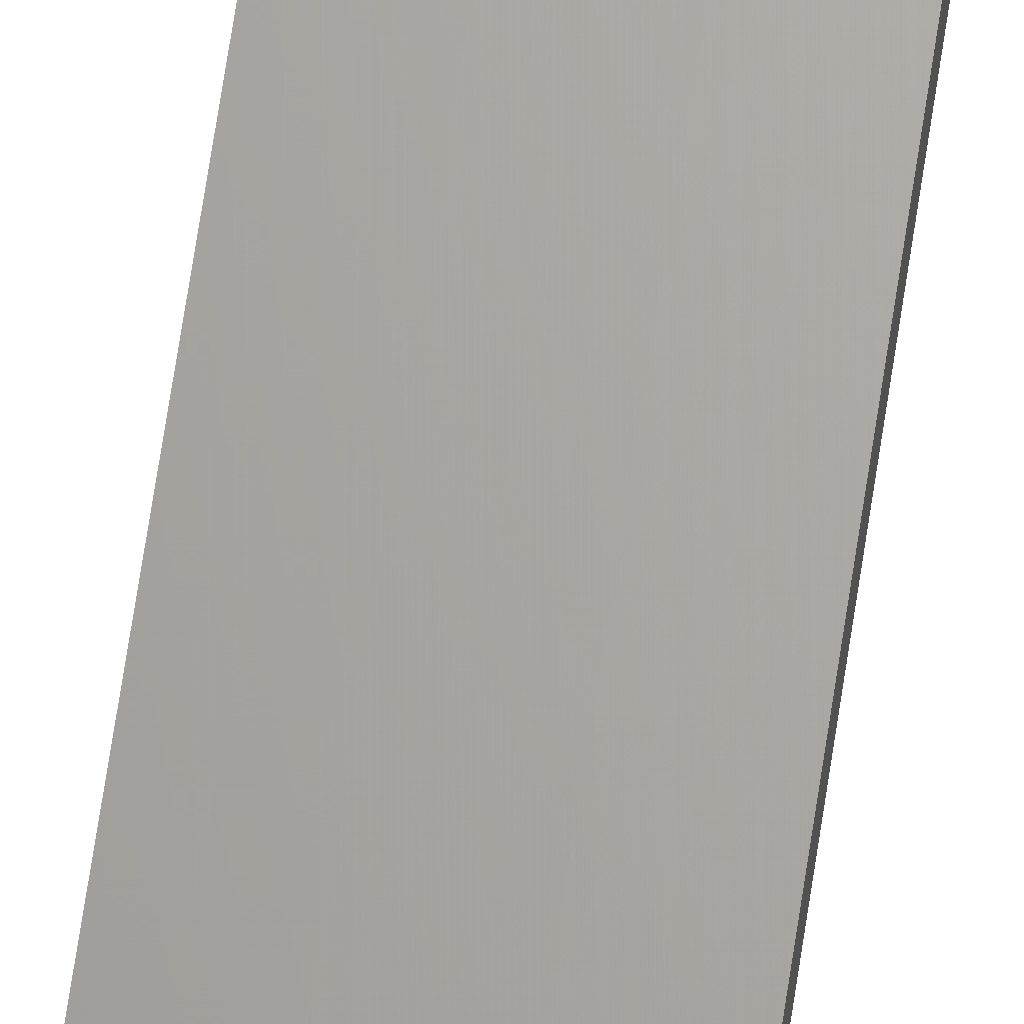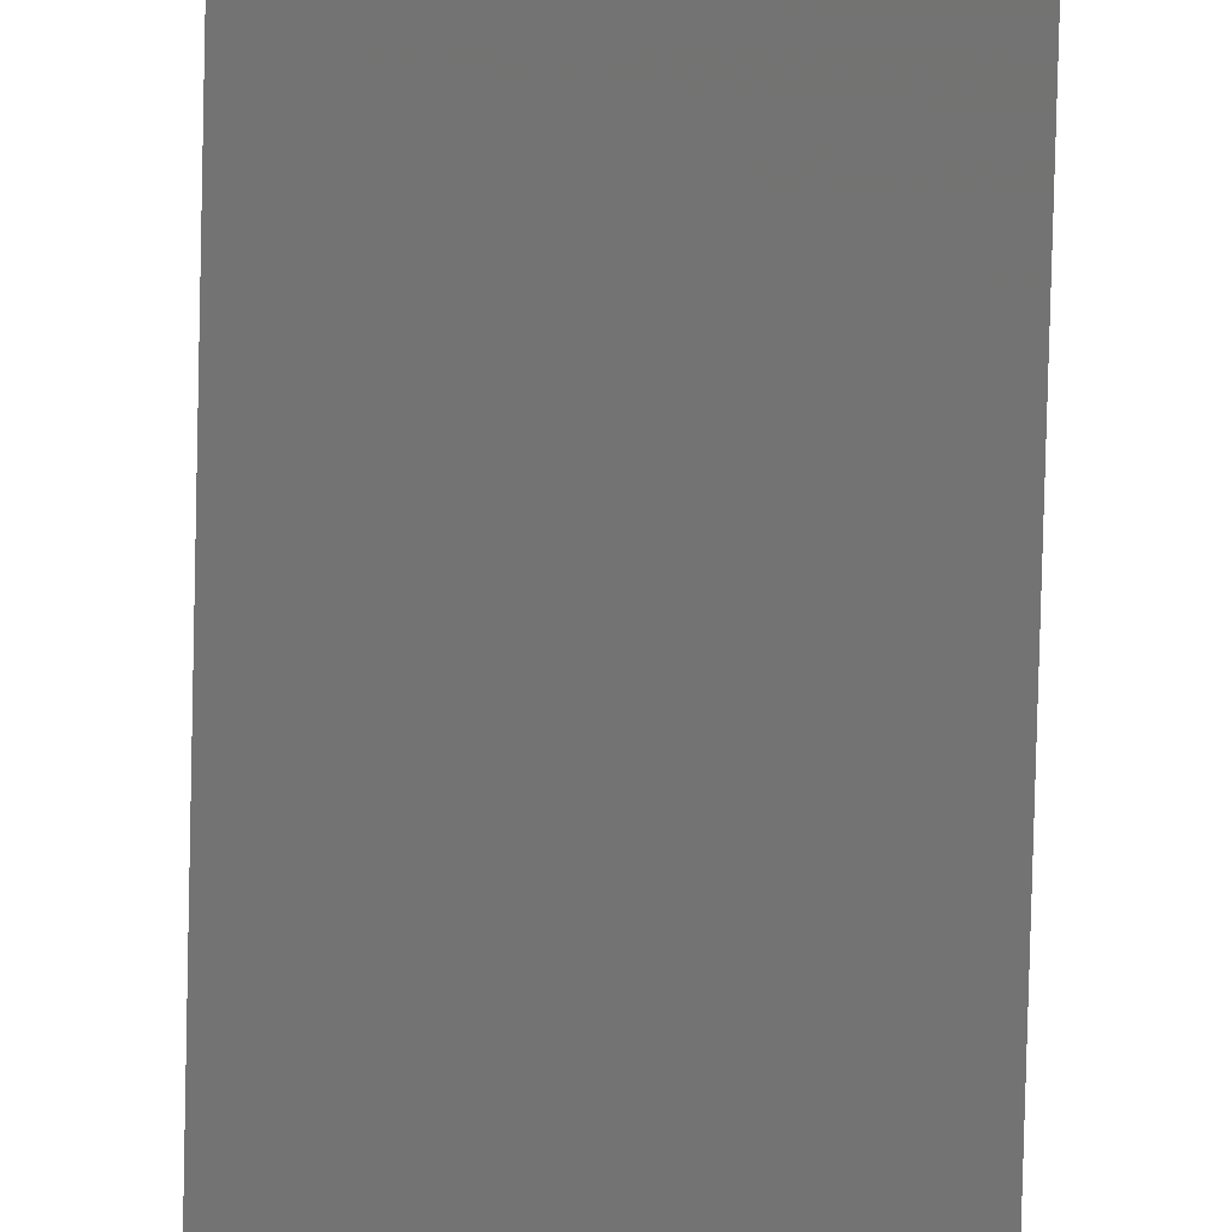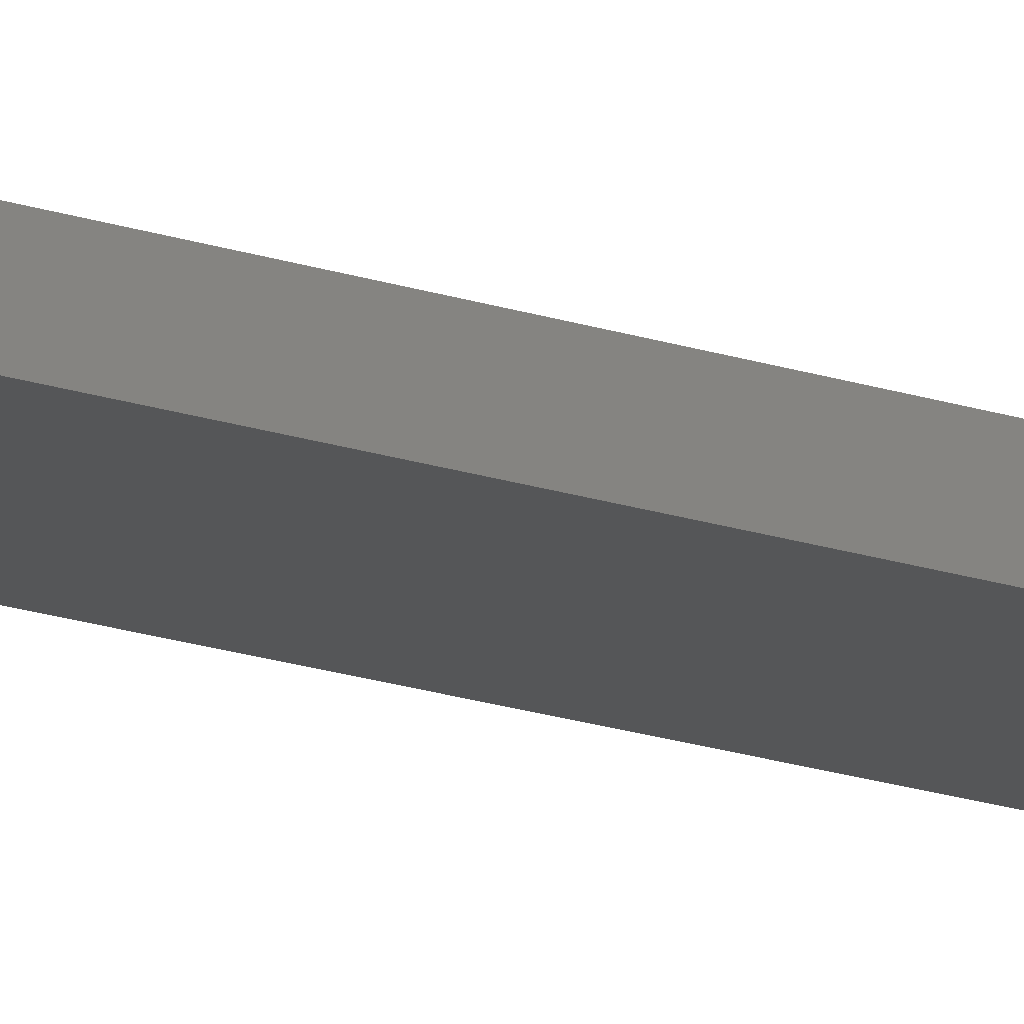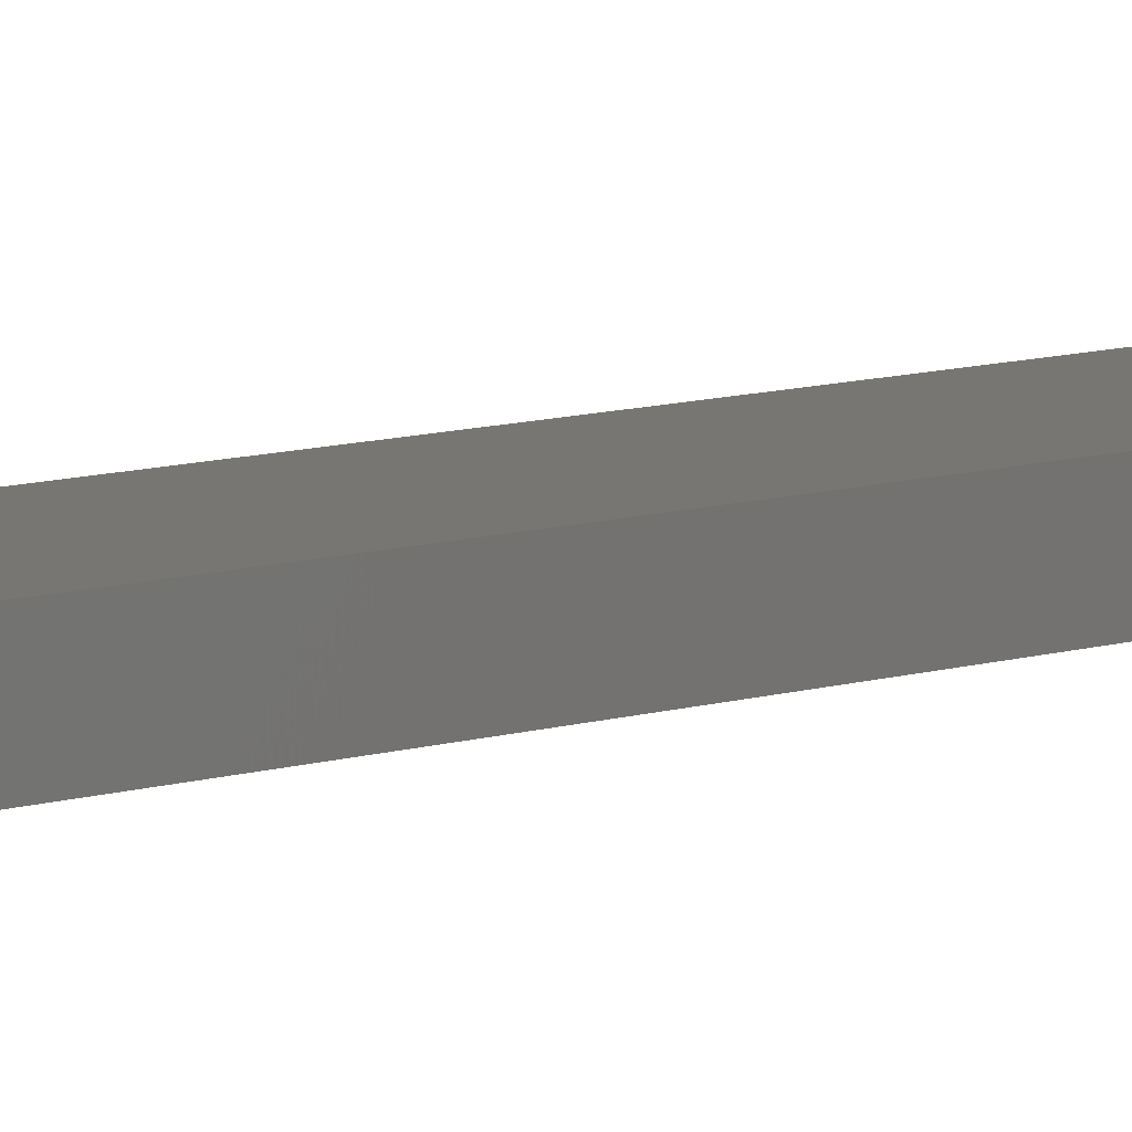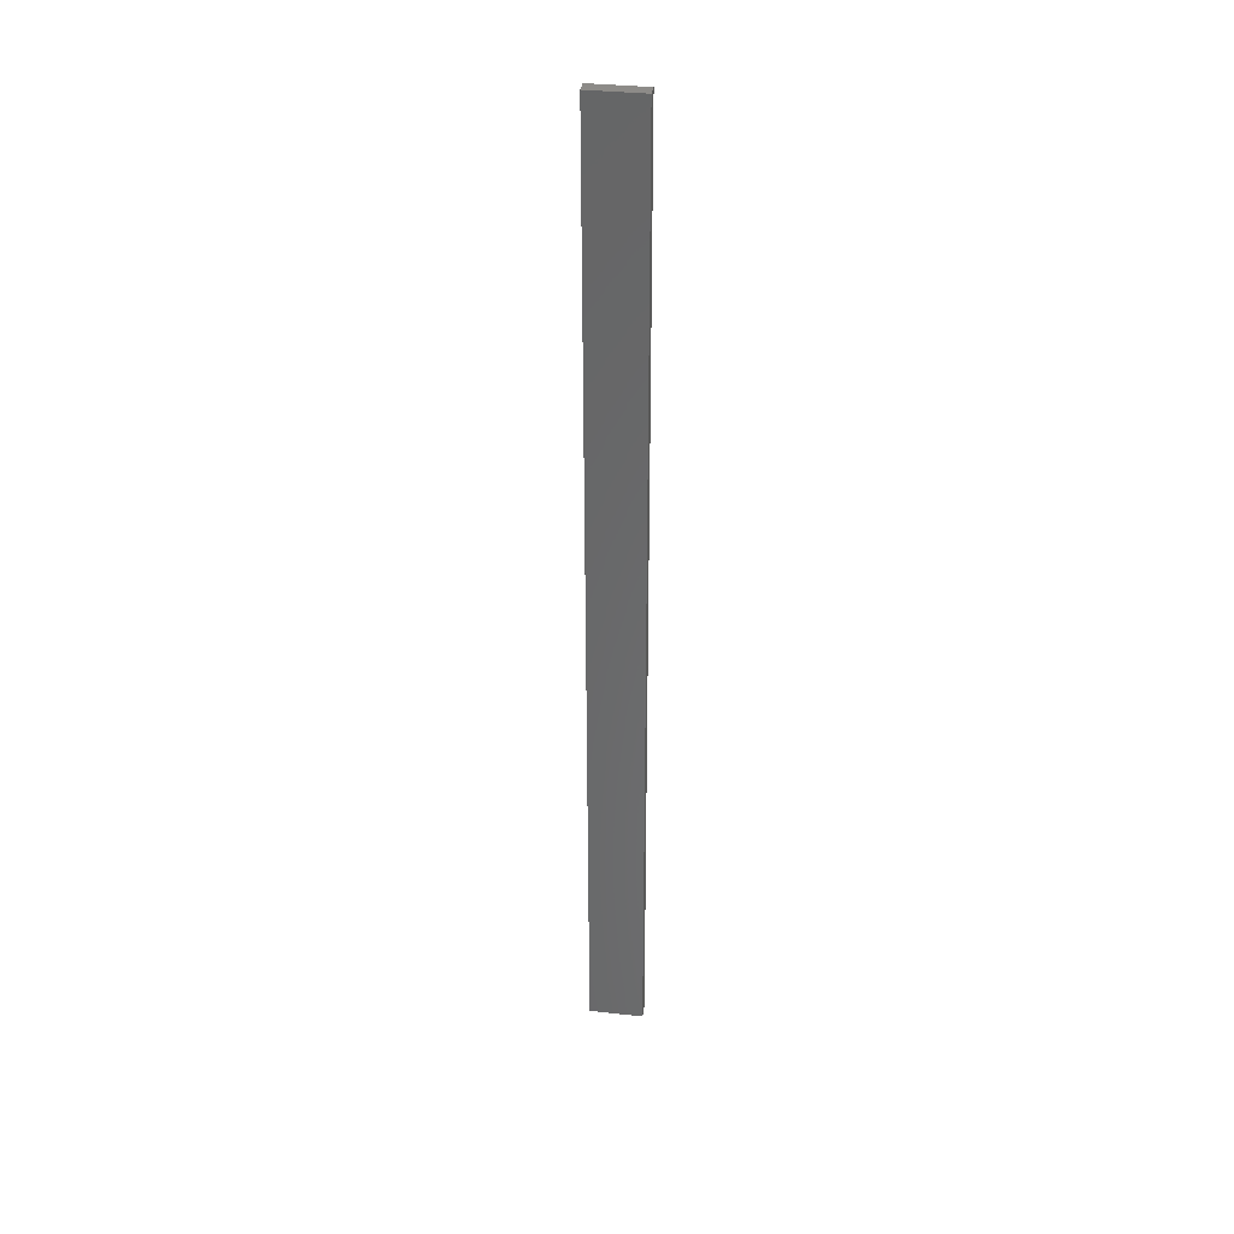
<metadata>
{"format":"stl","ext":"stl","renderer":"f3d","projection":"perspective","resolution":1024,"background":"white","views":[{"elev":67.0,"azim":-171.5,"up":"+Y"},{"elev":-65.0,"azim":-1.3,"up":"+Y"},{"elev":-14.7,"azim":-129.2,"up":"+Y"},{"elev":3.6,"azim":24.8,"up":"+Y"},{"elev":35.1,"azim":-171.6,"up":"+Z"}]}
</metadata>
<code>
# stl→obj: 16 verts, 28 faces
v -0.4445 4.351 233.6
v -0.3779 4.351 233.6
v -0.3779 4.351 230
v -0.4445 4.351 230
v -0.5112 4.351 233.6
v -0.5112 4.351 230
v -0.5779 4.351 233.6
v -0.5779 4.351 230
v -0.5778 4.301 230
v -0.5778 4.301 233.6
v -0.3779 4.301 230
v -0.3779 4.301 233.6
v -0.4445 4.301 230
v -0.4445 4.301 233.6
v -0.5111 4.301 233.6
v -0.5111 4.301 230
f 1 2 3
f 1 3 4
f 5 4 6
f 5 1 4
f 7 6 8
f 7 5 6
f 7 9 10
f 8 9 7
f 11 12 13
f 12 14 13
f 13 15 16
f 16 15 9
f 14 15 13
f 15 10 9
f 12 3 2
f 11 3 12
f 16 9 8
f 6 16 8
f 4 13 16
f 4 16 6
f 3 11 13
f 3 13 4
f 10 15 7
f 15 5 7
f 15 14 5
f 14 1 5
f 14 12 1
f 12 2 1

</code>
